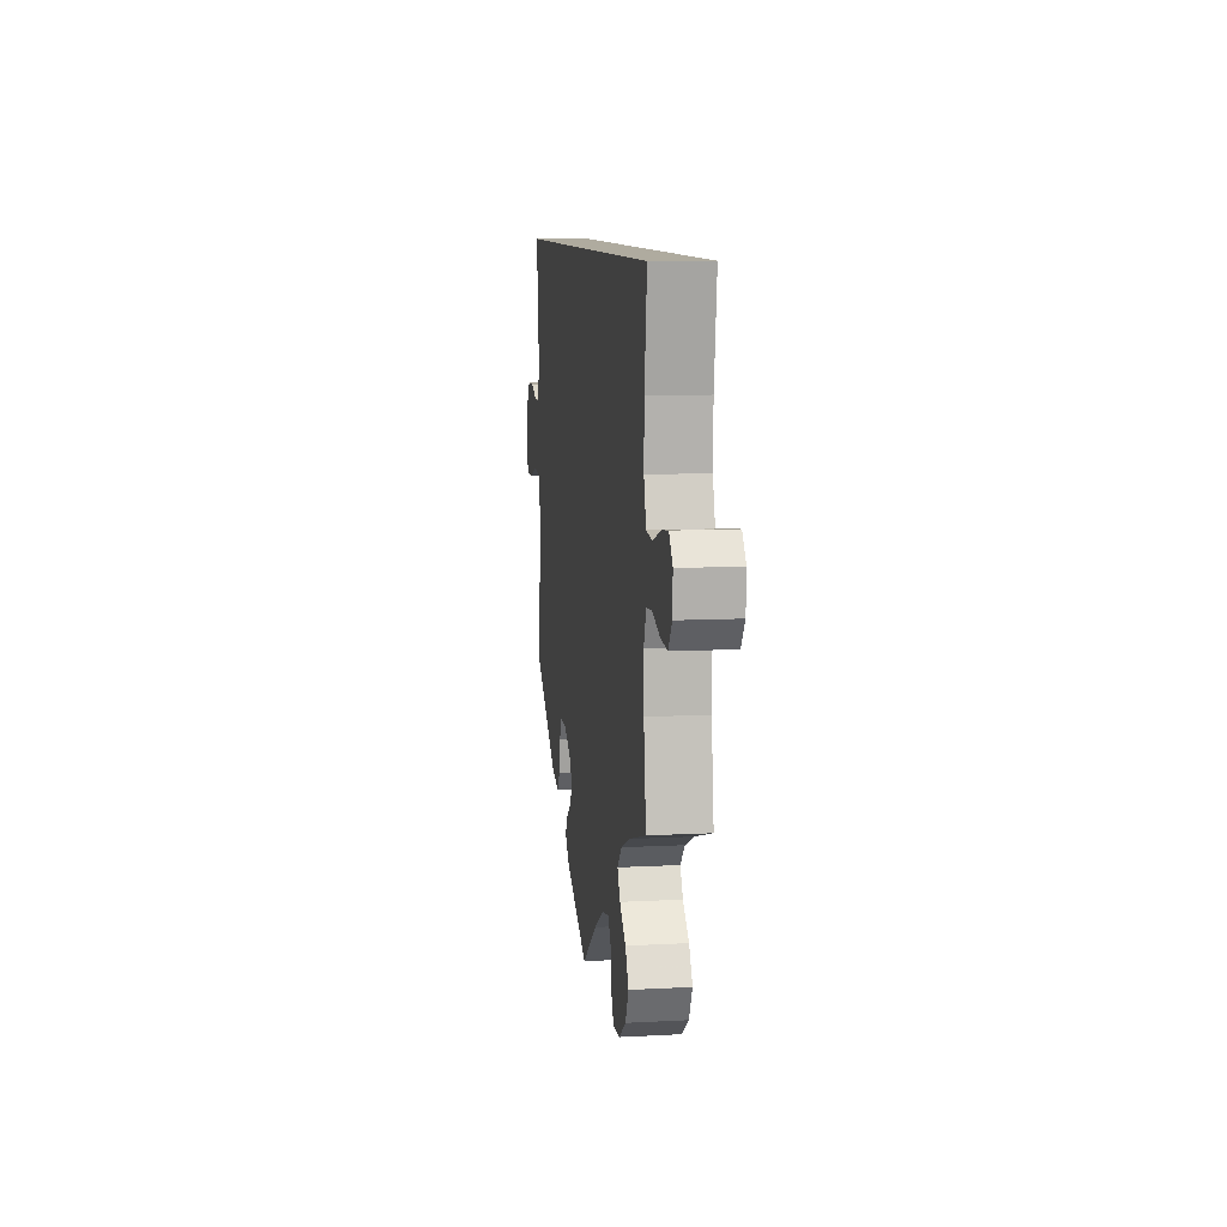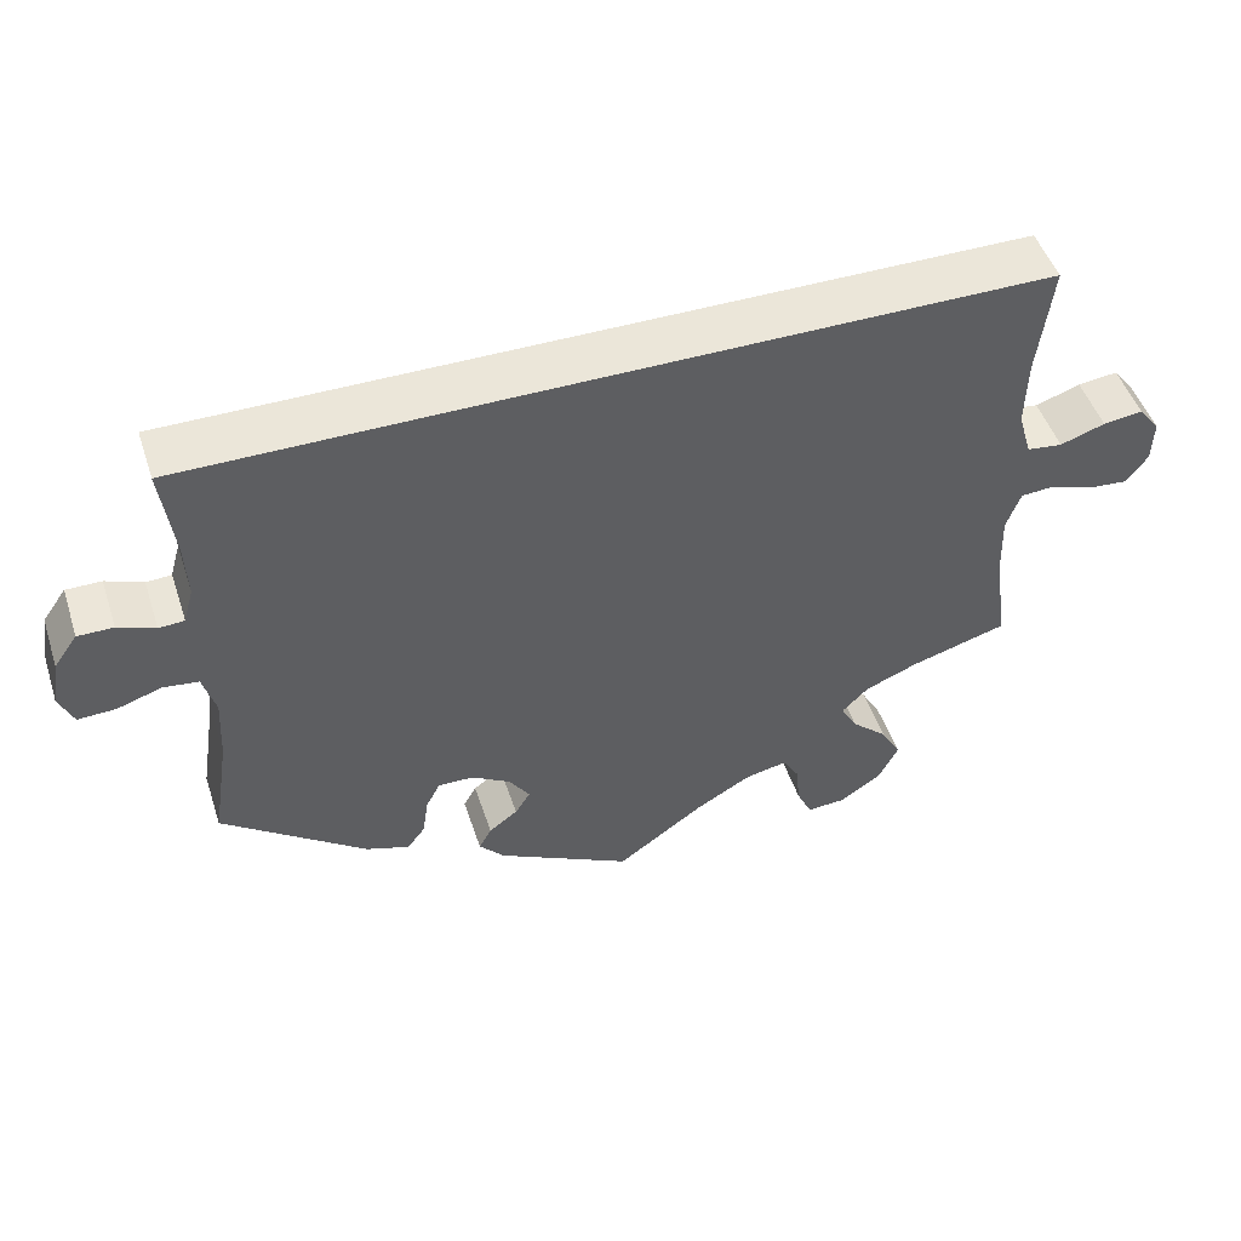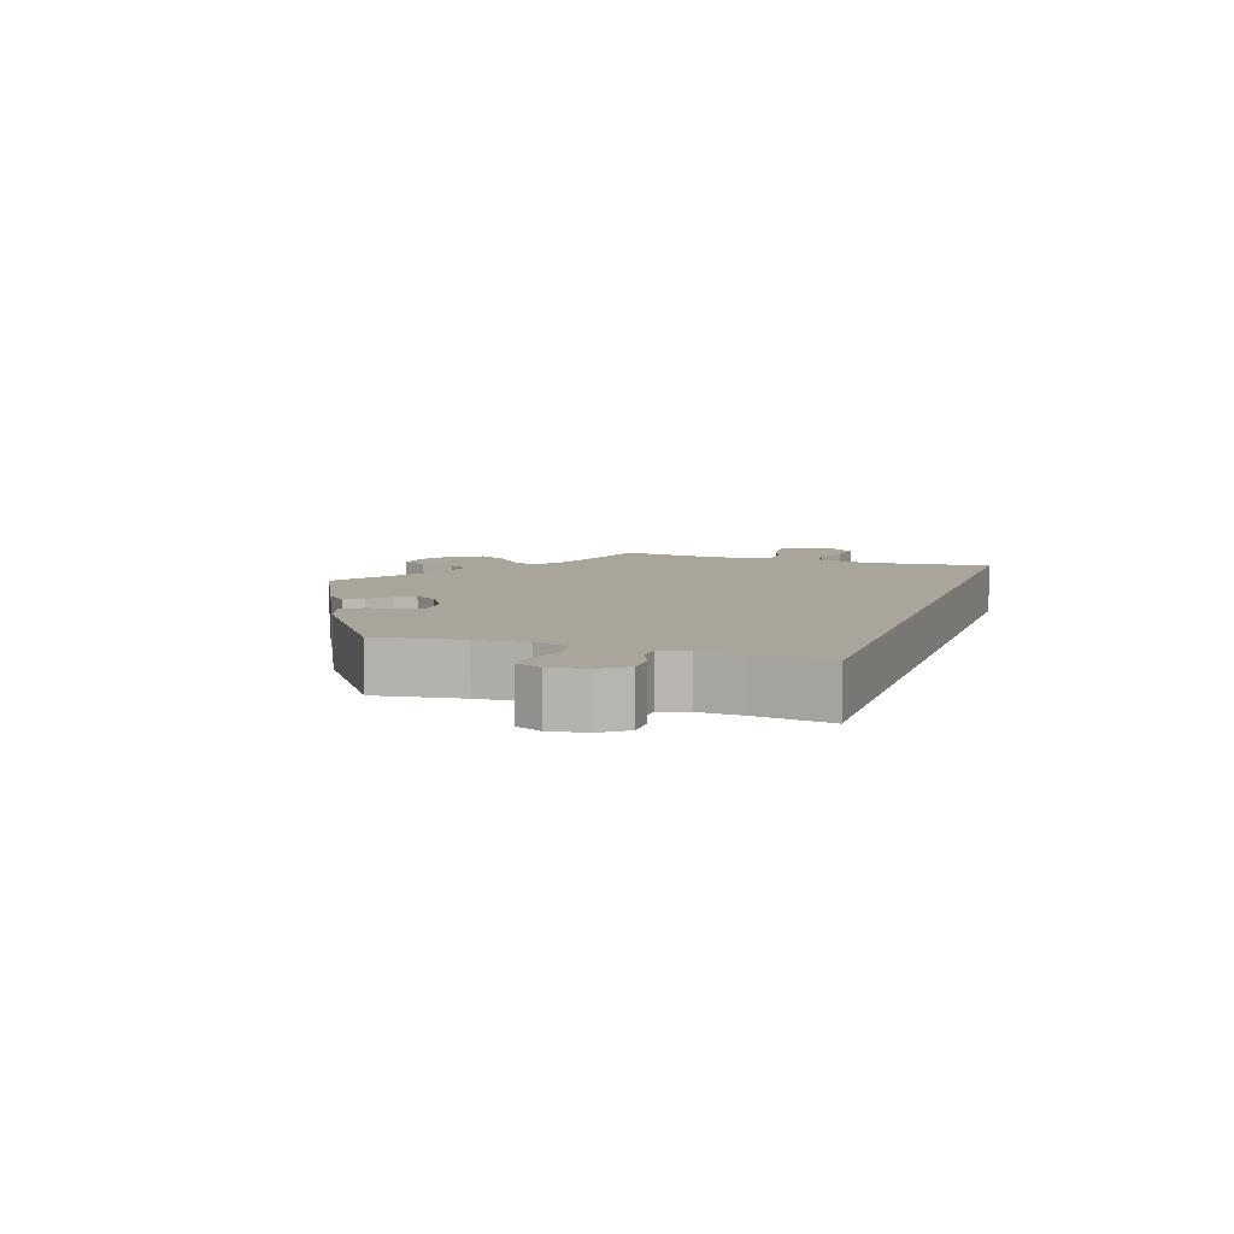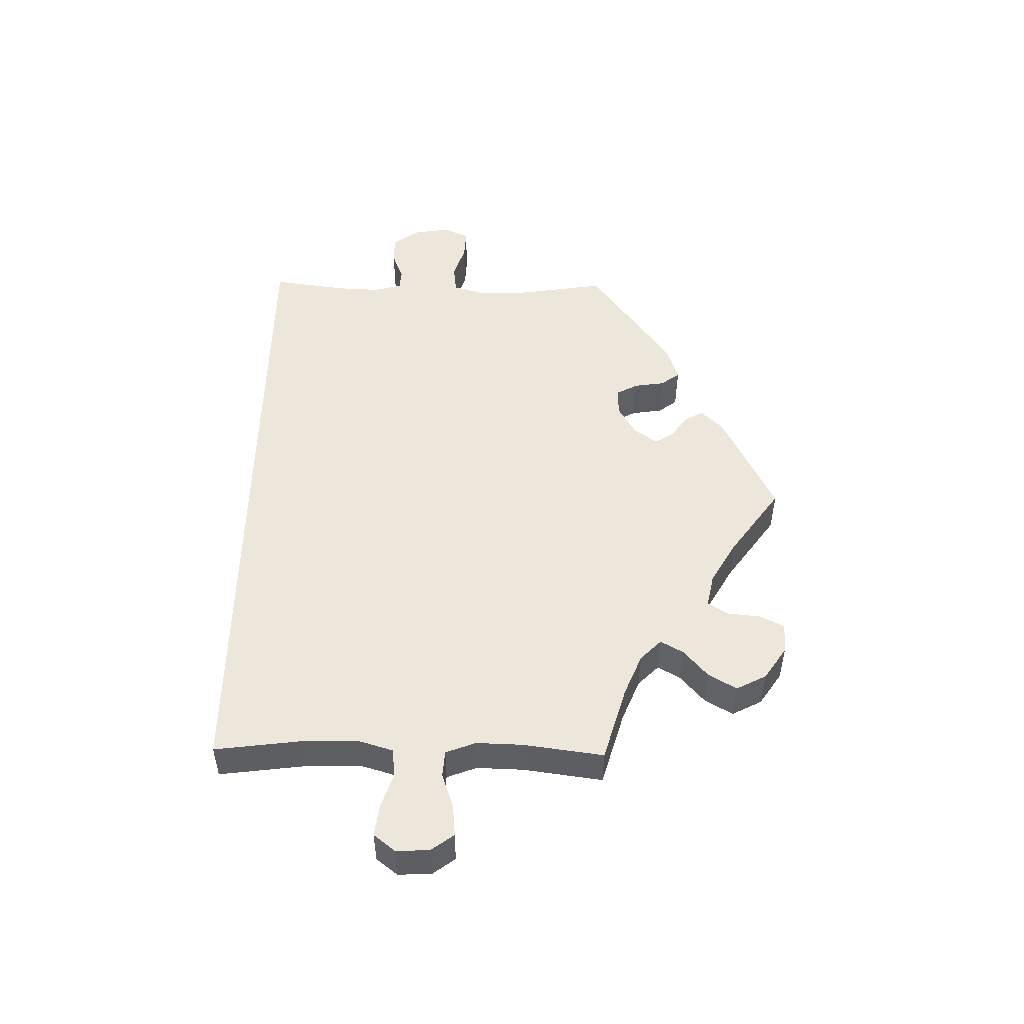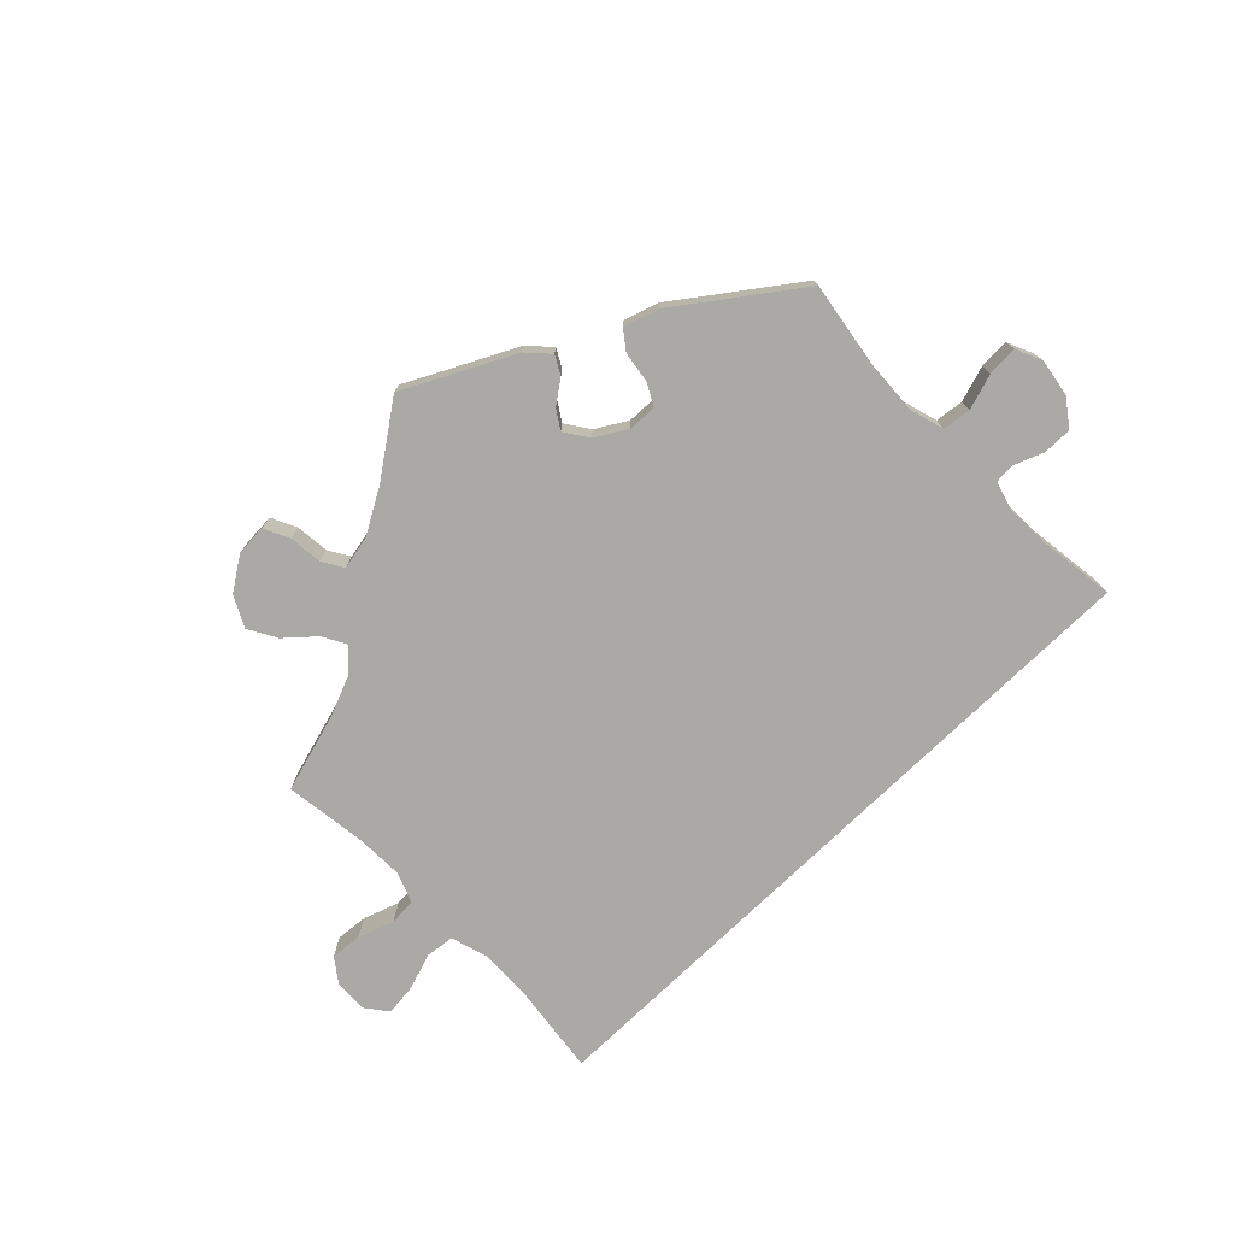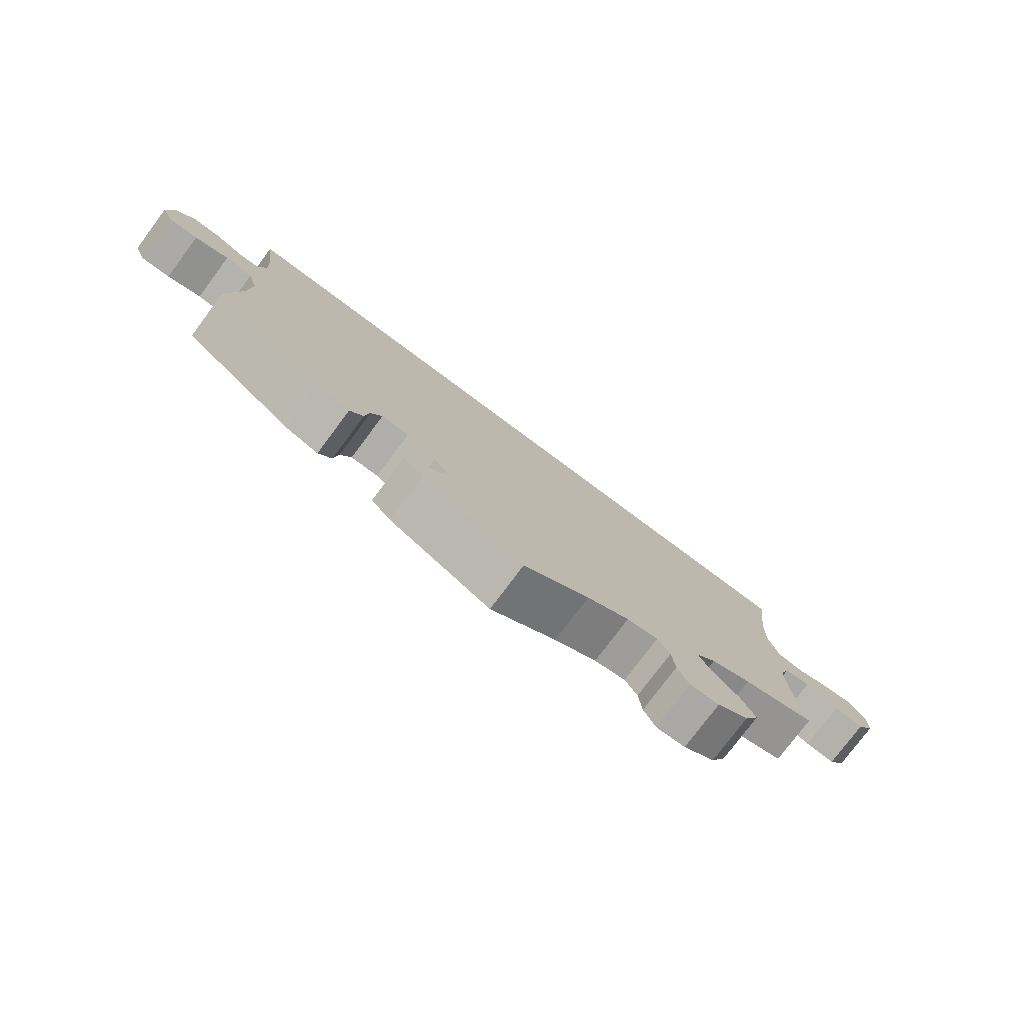
<metadata>
{"format":"obj","ext":"obj","renderer":"f3d","projection":"perspective","resolution":1024,"background":"white","views":[{"elev":9.7,"azim":82.1,"up":"+Z"},{"elev":48.6,"azim":-18.0,"up":"+Z"},{"elev":7.7,"azim":-71.4,"up":"+Y"},{"elev":50.5,"azim":91.0,"up":"+Y"},{"elev":-75.6,"azim":-135.9,"up":"+Y"},{"elev":-77.0,"azim":-36.7,"up":"+Z"}]}
</metadata>
<code>
v 0.501 0.07 0.29
v 0.484 0.07 0.157
v 0.482 0.07 0.078
v 0.498 0.07 0.024
v 0.54 0.07 0.019
v 0.593 0.07 0.037
v 0.64 0.07 0.043
v 0.665 0.07 0.011
v 0.663 0.07 -0.039
v 0.638 0.07 -0.073
v 0.592 0.07 -0.069
v 0.539 0.07 -0.051
v 0.5 0.07 -0.054
v 0.483 0.07 -0.099
v 0.485 0.07 -0.169
v 0.501 0.07 -0.289
v 0.388 0.07 -0.322
v 0.325 0.07 -0.348
v 0.294 0.07 -0.379
v 0.313 0.07 -0.413
v 0.355 0.07 -0.45
v 0.379 0.07 -0.492
v 0.356 0.07 -0.537
v 0.307 0.07 -0.57
v 0.261 0.07 -0.573
v 0.243 0.07 -0.536
v 0.238 0.07 -0.487
v 0.219 0.07 -0.456
v 0.17 0.07 -0.466
v 0.104 0.07 -0.504
v 0.001 0.07 -0.578
v -0.158 0.07 -0.498
v -0.188 0.07 -0.466
v -0.173 0.07 -0.439
v -0.139 0.07 -0.414
v -0.121 0.07 -0.386
v -0.145 0.07 -0.351
v -0.191 0.07 -0.324
v -0.233 0.07 -0.323
v -0.25 0.07 -0.355
v -0.257 0.07 -0.401
v -0.278 0.07 -0.429
v -0.33 0.07 -0.412
v -0.5 0.07 -0.289
v -0.48 0.07 -0.161
v -0.476 0.07 -0.084
v -0.491 0.07 -0.033
v -0.533 0.07 -0.028
v -0.585 0.07 -0.045
v -0.63 0.07 -0.047
v -0.647 0.07 -0.009
v -0.638 0.07 0.046
v -0.61 0.07 0.085
v -0.568 0.07 0.085
v -0.524 0.07 0.068
v -0.494 0.07 0.07
v -0.482 0.07 0.112
v -0.485 0.07 0.178
v -0.5 0.07 0.289
v 0.501 0 0.29
v 0.484 0 0.157
v 0.482 0 0.078
v 0.498 0 0.024
v 0.54 0 0.019
v 0.593 0 0.037
v 0.64 0 0.043
v 0.665 0 0.011
v 0.663 0 -0.039
v 0.638 0 -0.073
v 0.592 0 -0.069
v 0.539 0 -0.051
v 0.5 0 -0.054
v 0.483 0 -0.099
v 0.485 0 -0.169
v 0.501 0 -0.289
v 0.388 0 -0.322
v 0.325 0 -0.348
v 0.294 0 -0.379
v 0.313 0 -0.413
v 0.355 0 -0.45
v 0.379 0 -0.492
v 0.356 0 -0.537
v 0.307 0 -0.57
v 0.261 0 -0.573
v 0.243 0 -0.536
v 0.238 0 -0.487
v 0.219 0 -0.456
v 0.17 0 -0.466
v 0.104 0 -0.504
v 0.001 0 -0.578
v -0.158 0 -0.498
v -0.188 0 -0.466
v -0.173 0 -0.439
v -0.139 0 -0.414
v -0.121 0 -0.386
v -0.145 0 -0.351
v -0.191 0 -0.324
v -0.233 0 -0.323
v -0.25 0 -0.355
v -0.257 0 -0.401
v -0.278 0 -0.429
v -0.33 0 -0.412
v -0.5 0 -0.289
v -0.48 0 -0.161
v -0.476 0 -0.084
v -0.491 0 -0.033
v -0.533 0 -0.028
v -0.585 0 -0.045
v -0.63 0 -0.047
v -0.647 0 -0.009
v -0.638 0 0.046
v -0.61 0 0.085
v -0.568 0 0.085
v -0.524 0 0.068
v -0.494 0 0.07
v -0.482 0 0.112
v -0.485 0 0.178
v -0.5 0 0.289
f 58 59 1 2
f 57 58 2 3
f 56 57 3 4
f 55 56 4 5
f 52 53 54 55
f 52 55 5
f 51 52 5
f 48 49 50 51
f 47 48 51 5
f 46 47 5
f 45 46 5
f 44 45 5
f 40 41 42 43
f 39 40 43 44
f 38 39 44 5
f 32 33 34 35
f 30 31 32 35
f 29 30 35 36
f 28 29 36 37
f 24 25 26 27
f 24 27 28
f 23 24 28
f 20 21 22 23
f 19 20 23 28
f 15 16 17
f 14 15 17 18
f 13 14 18 19
f 9 10 11 12
f 9 12 13
f 8 9 13
f 7 8 13
f 6 7 13
f 5 6 13
f 19 28 37 38
f 5 13 19 38
f 61 60 118 117
f 62 61 117 116
f 63 62 116 115
f 64 63 115 114
f 114 113 112 111
f 64 114 111
f 64 111 110
f 110 109 108 107
f 64 110 107 106
f 64 106 105
f 64 105 104
f 64 104 103
f 102 101 100 99
f 103 102 99 98
f 64 103 98 97
f 94 93 92 91
f 94 91 90 89
f 95 94 89 88
f 96 95 88 87
f 86 85 84 83
f 87 86 83
f 87 83 82
f 82 81 80 79
f 87 82 79 78
f 76 75 74
f 77 76 74 73
f 78 77 73 72
f 71 70 69 68
f 72 71 68
f 72 68 67
f 72 67 66
f 72 66 65
f 72 65 64
f 97 96 87 78
f 97 78 72 64
f 1 60 61 2
f 2 61 62 3
f 3 62 63 4
f 4 63 64 5
f 5 64 65 6
f 6 65 66 7
f 7 66 67 8
f 8 67 68 9
f 9 68 69 10
f 10 69 70 11
f 11 70 71 12
f 12 71 72 13
f 13 72 73 14
f 14 73 74 15
f 15 74 75 16
f 16 75 76 17
f 17 76 77 18
f 18 77 78 19
f 19 78 79 20
f 20 79 80 21
f 21 80 81 22
f 22 81 82 23
f 23 82 83 24
f 24 83 84 25
f 25 84 85 26
f 26 85 86 27
f 27 86 87 28
f 28 87 88 29
f 29 88 89 30
f 30 89 90 31
f 31 90 91 32
f 32 91 92 33
f 33 92 93 34
f 34 93 94 35
f 35 94 95 36
f 36 95 96 37
f 37 96 97 38
f 38 97 98 39
f 39 98 99 40
f 40 99 100 41
f 41 100 101 42
f 42 101 102 43
f 43 102 103 44
f 44 103 104 45
f 45 104 105 46
f 46 105 106 47
f 47 106 107 48
f 48 107 108 49
f 49 108 109 50
f 50 109 110 51
f 51 110 111 52
f 52 111 112 53
f 53 112 113 54
f 54 113 114 55
f 55 114 115 56
f 56 115 116 57
f 57 116 117 58
f 58 117 118 59
f 59 118 60 1

</code>
